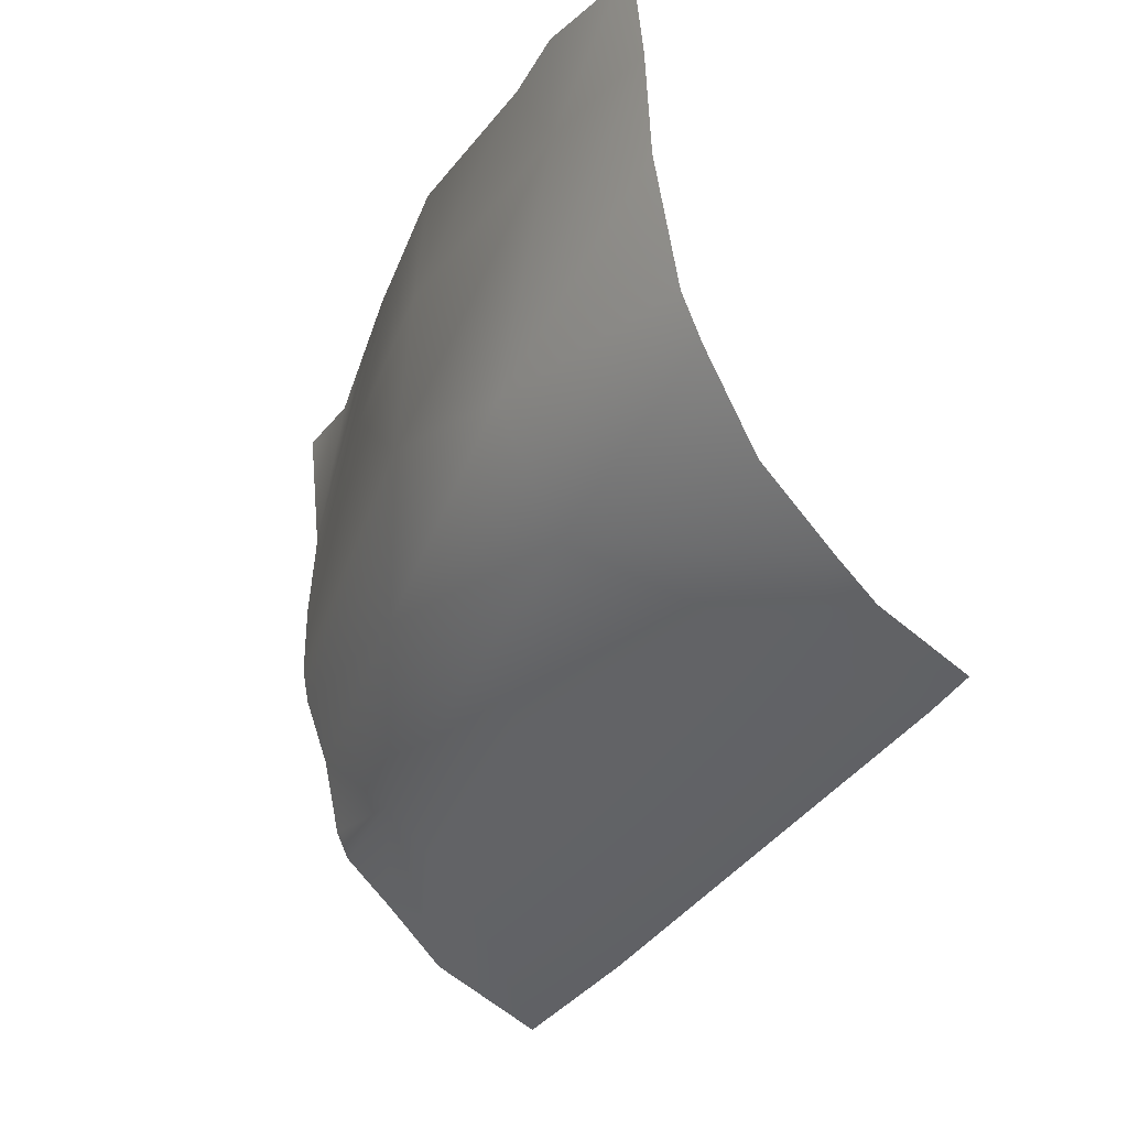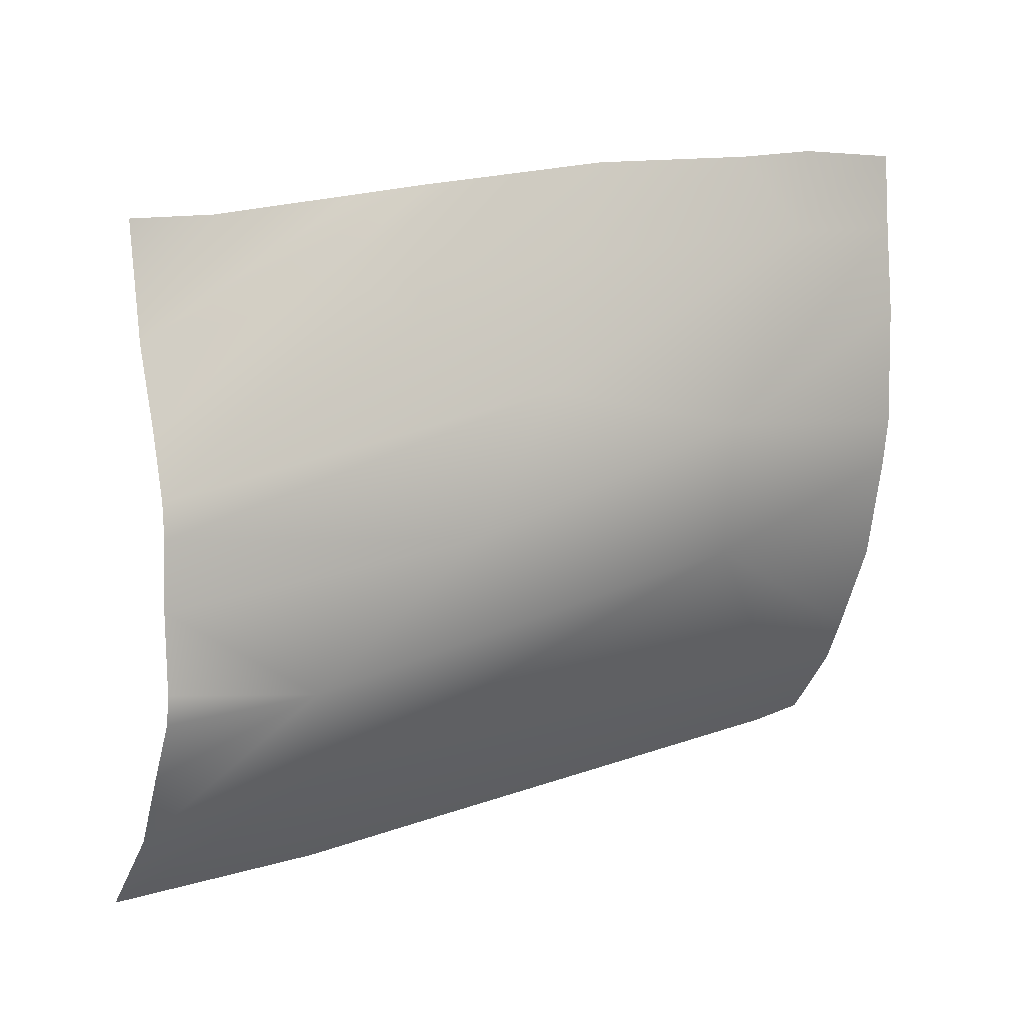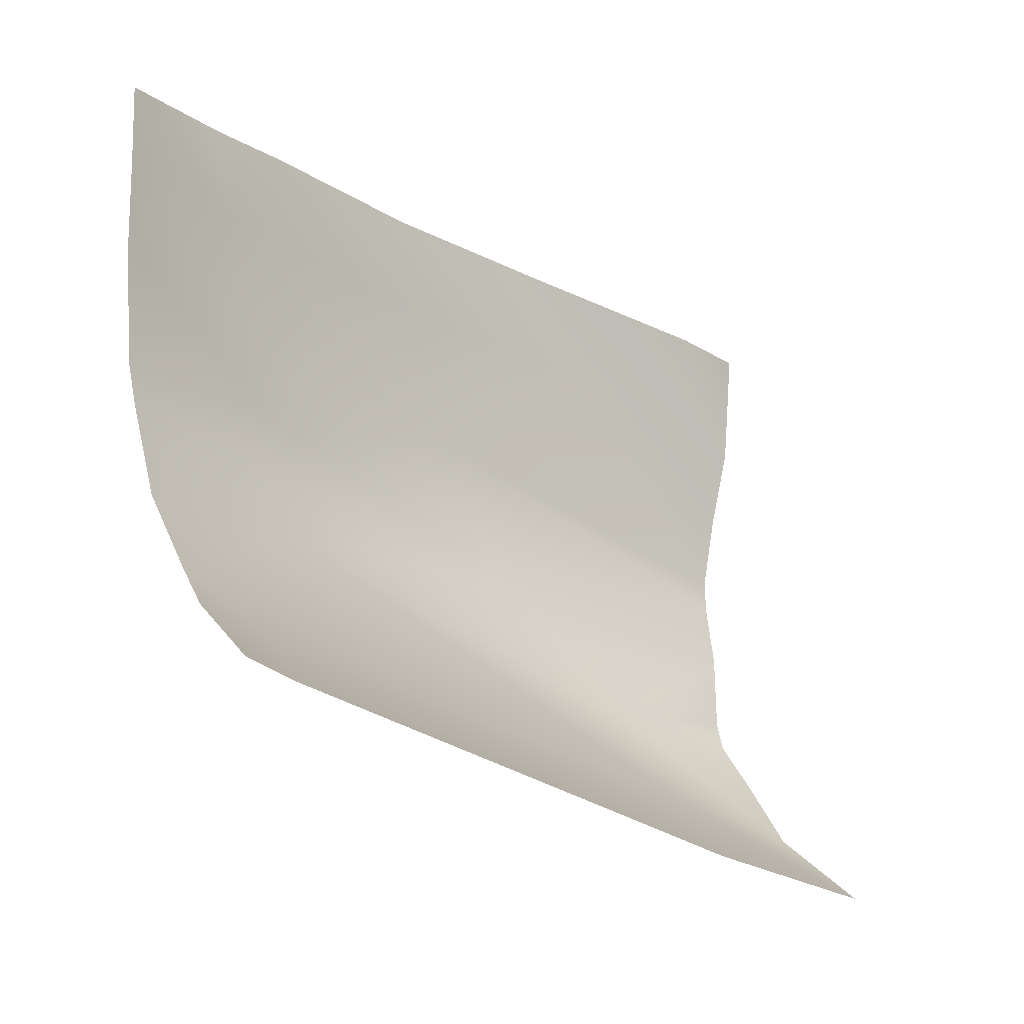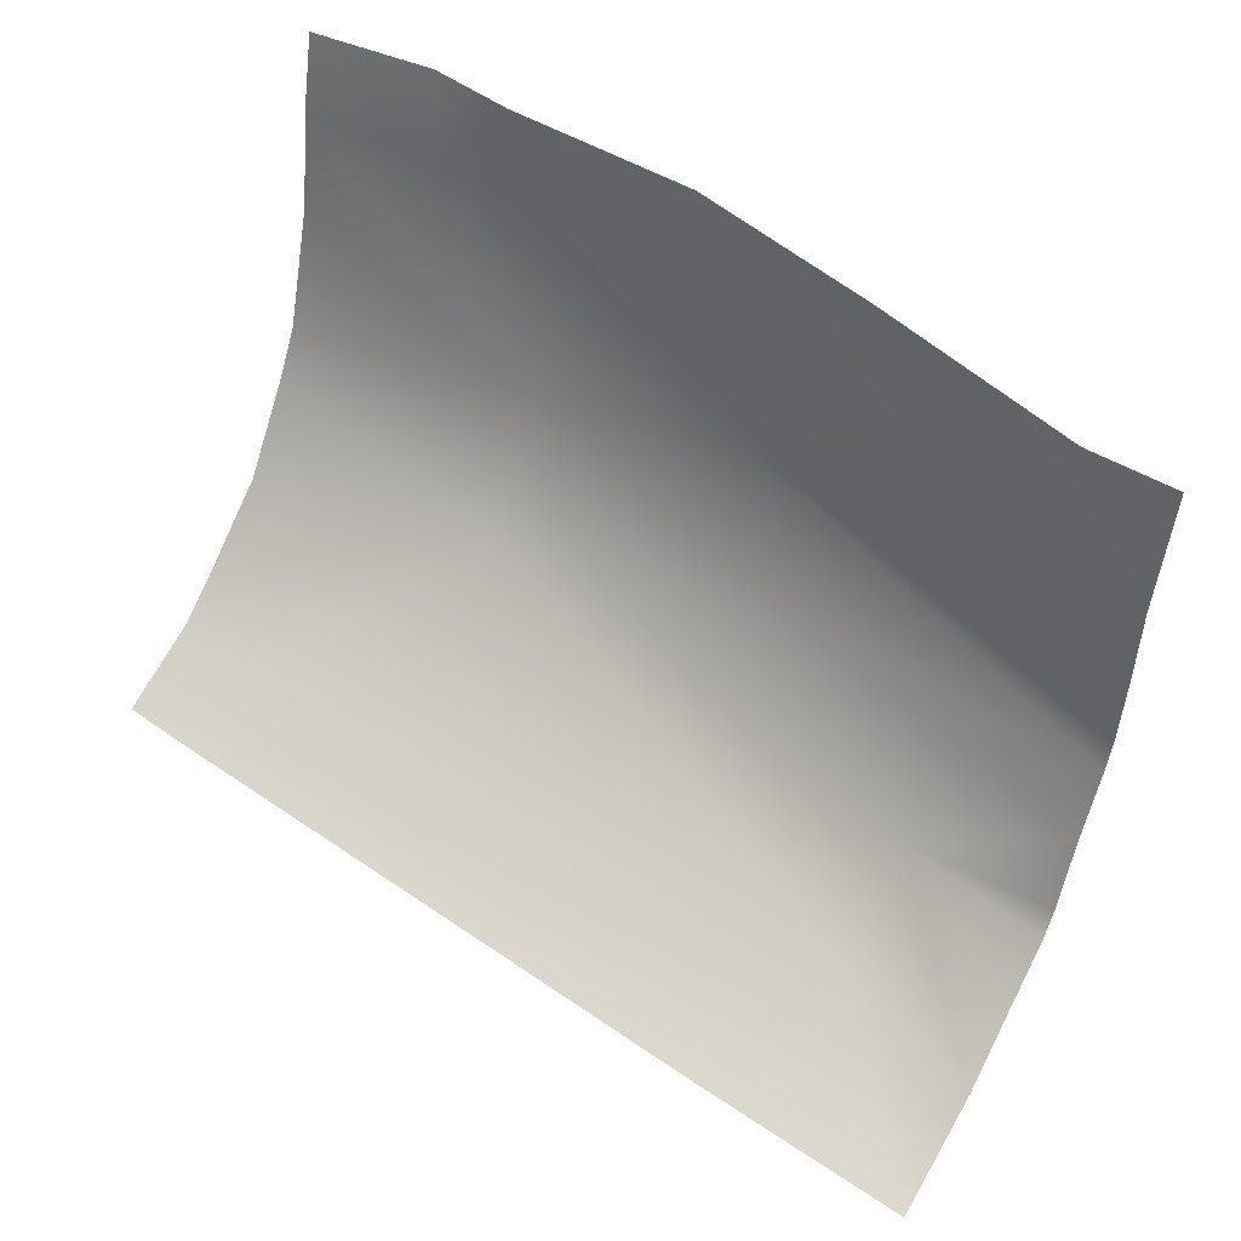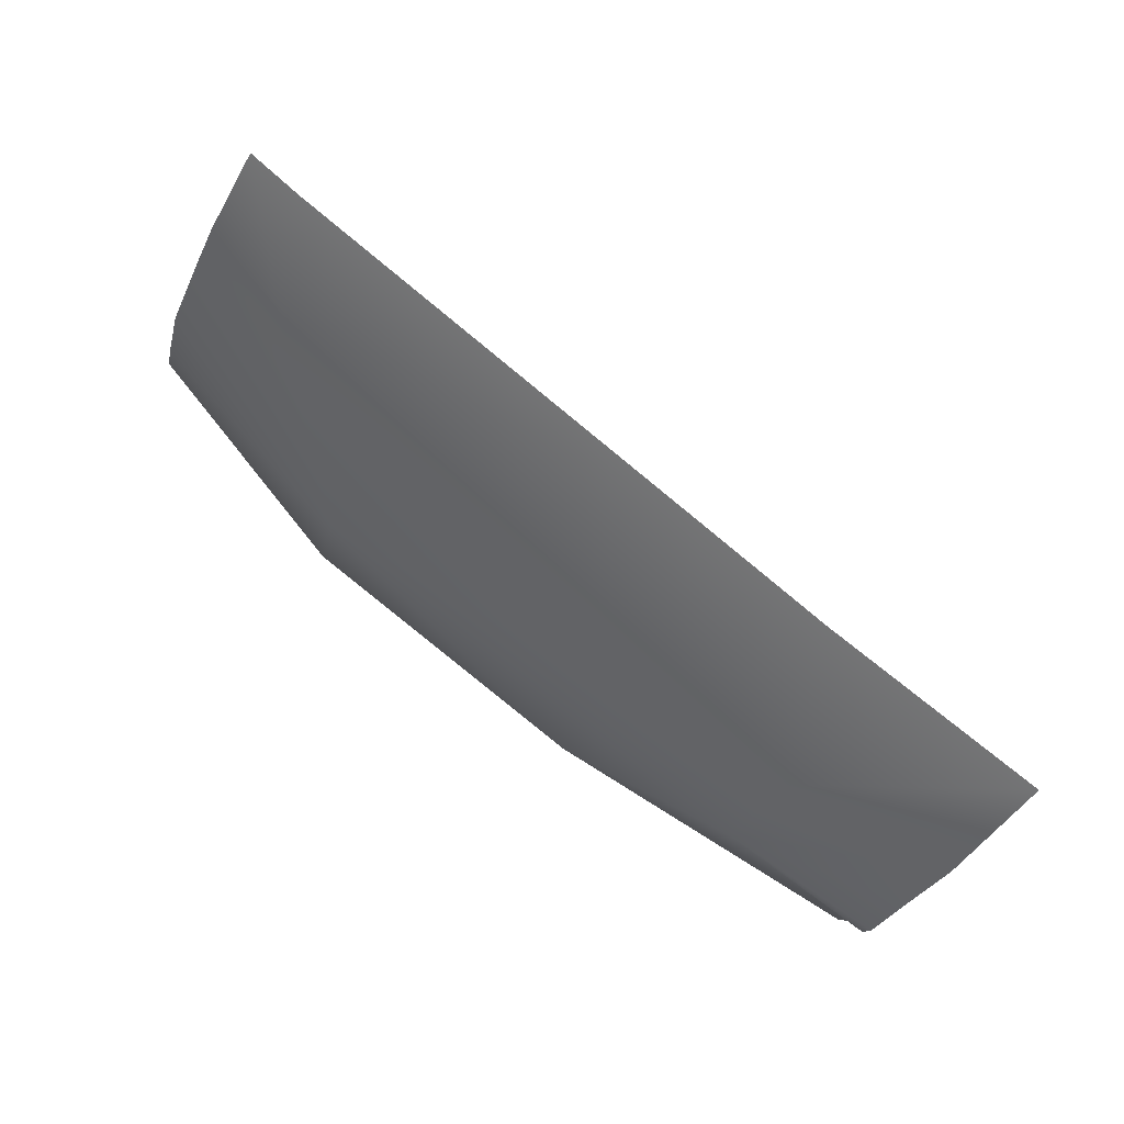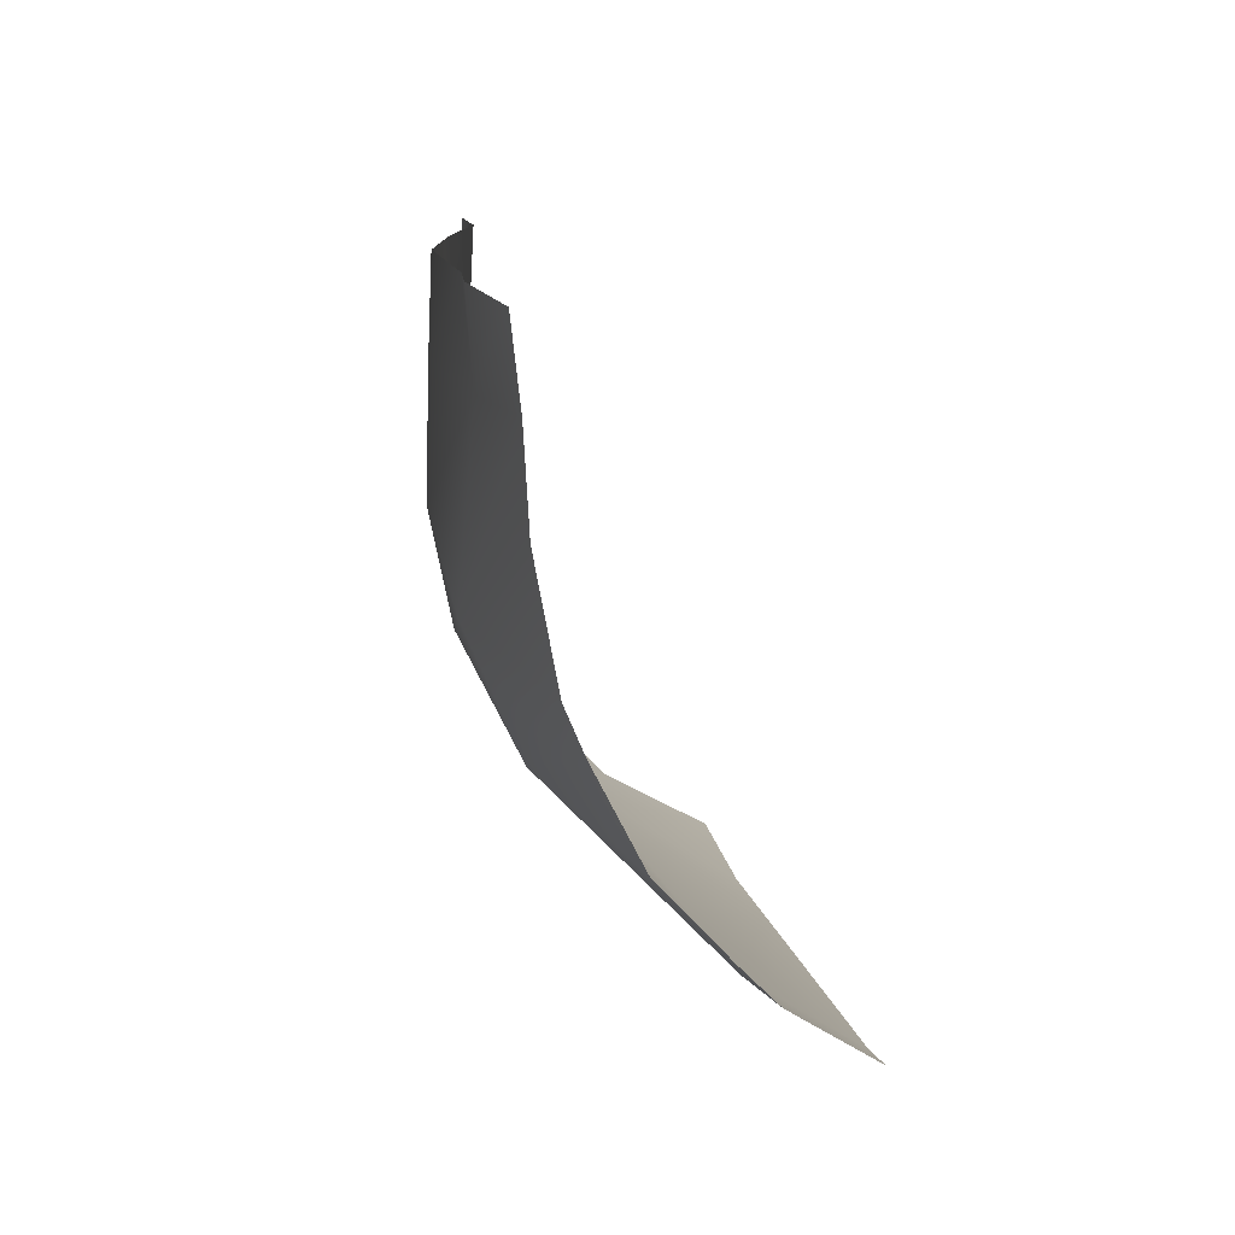
<metadata>
{"format":"obj","ext":"obj","renderer":"f3d","projection":"perspective","resolution":1024,"background":"white","views":[{"elev":-15.4,"azim":61.6,"up":"+Y"},{"elev":-7.2,"azim":-29.7,"up":"+Y"},{"elev":-8.6,"azim":134.4,"up":"+Y"},{"elev":36.9,"azim":-151.0,"up":"+Y"},{"elev":-79.9,"azim":139.7,"up":"+Y"},{"elev":23.0,"azim":79.7,"up":"+Y"}]}
</metadata>
<code>
v -66.07 -26.77 16.5
v -66.41 -24.61 18.42
v -63.07 -21.02 19.96
v -61.45 -17.5 20.65
v -55.85 -20.87 19.48
v -51.98 -23.59 16.08
v -56.3 -17.85 20.68
v -54.11 -12.74 20.55
v -50.67 -17.15 19.61
v -50.56 -18.22 19.19
v -49.62 -24.33 13.92
v -51.02 -12.16 20.16
v -50.31 -20.43 18.15
v -49.9 -23.08 15.81
v -50.04 -22.21 16.62
v -50.9 -14.32 20.07
v -69.18 -29.43 13.05
v -70.16 -22.9 18.45
v -69.93 -24.71 18.18
v -70.47 -20.53 18.99
v -70.66 -18.9 18.84
v -70.37 -21.35 18.9
v -69.45 -27.95 15.55
v -69.67 -26.51 16.83
v -69.85 -25.36 17.92
v -70.89 -16.95 18.54
v -60.62 -14.11 20.62
v -65.87 -15.29 19.59
v -67.56 -15.86 19.28
v -53.96 -10.66 20.7
v -71.23 -14.15 18.6
v -69.21 -13.79 18.58
v -66 -13.07 19.34
v -64.33 -12.7 19.74
v -63.43 -12.5 19.91
v -60.09 -11.78 20.57
v -55.79 -11.02 20.52
v -51.55 -10.36 20.38
v -51.16 -10.31 20.34
v -50.91 -24.76 13.9
v -60.66 -27.39 13.5
v -64.2 -28.35 13.36
f 31 26 32
f 5 1 6
f 10 5 13
f 25 24 2
f 8 4 7
f 37 8 30
f 19 2 18
f 2 1 5
f 27 4 8
f 14 6 11
f 15 6 14
f 3 7 4
f 16 7 9
f 2 5 3
f 25 2 19
f 7 3 5
f 7 5 10
f 5 6 15
f 12 7 16
f 18 3 22
f 23 2 24
f 33 32 26
f 22 4 20
f 17 1 23
f 40 6 41
f 15 13 5
f 10 9 7
f 12 8 7
f 38 12 39
f 23 1 2
f 18 2 3
f 22 3 4
f 26 21 29
f 28 4 27
f 21 20 28
f 28 20 4
f 28 29 21
f 26 29 34
f 29 28 35
f 28 27 36
f 27 8 37
f 8 12 38
f 38 30 8
f 37 36 27
f 36 35 28
f 35 34 29
f 34 33 26
f 11 6 40
f 41 1 42
f 42 1 17
f 41 6 1

</code>
